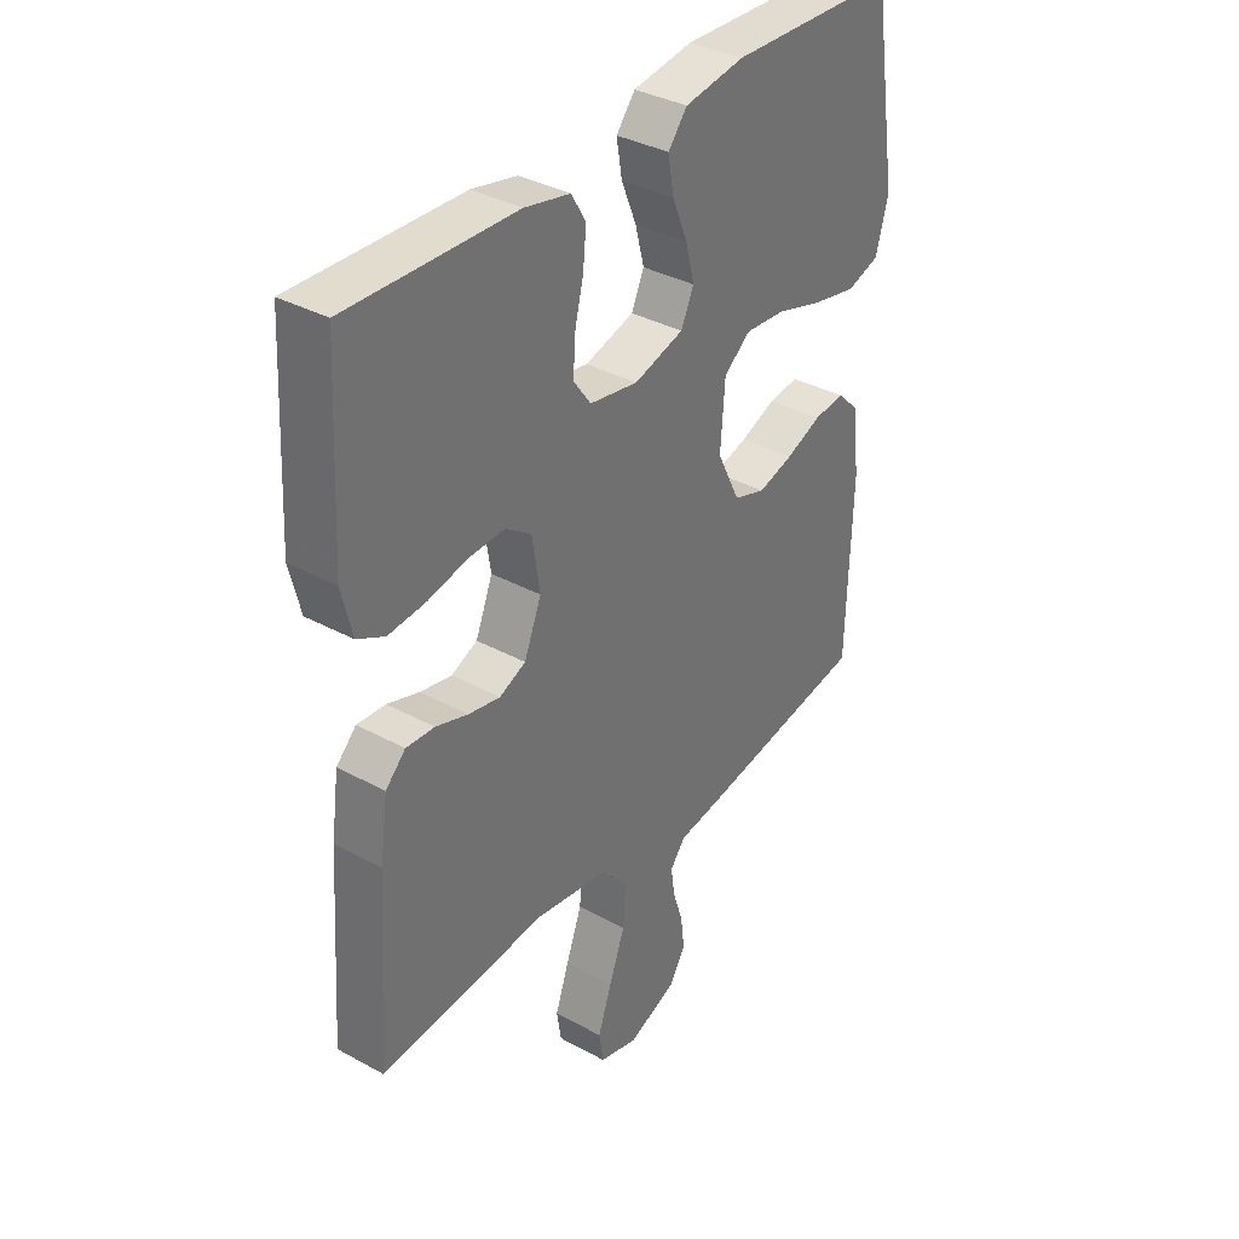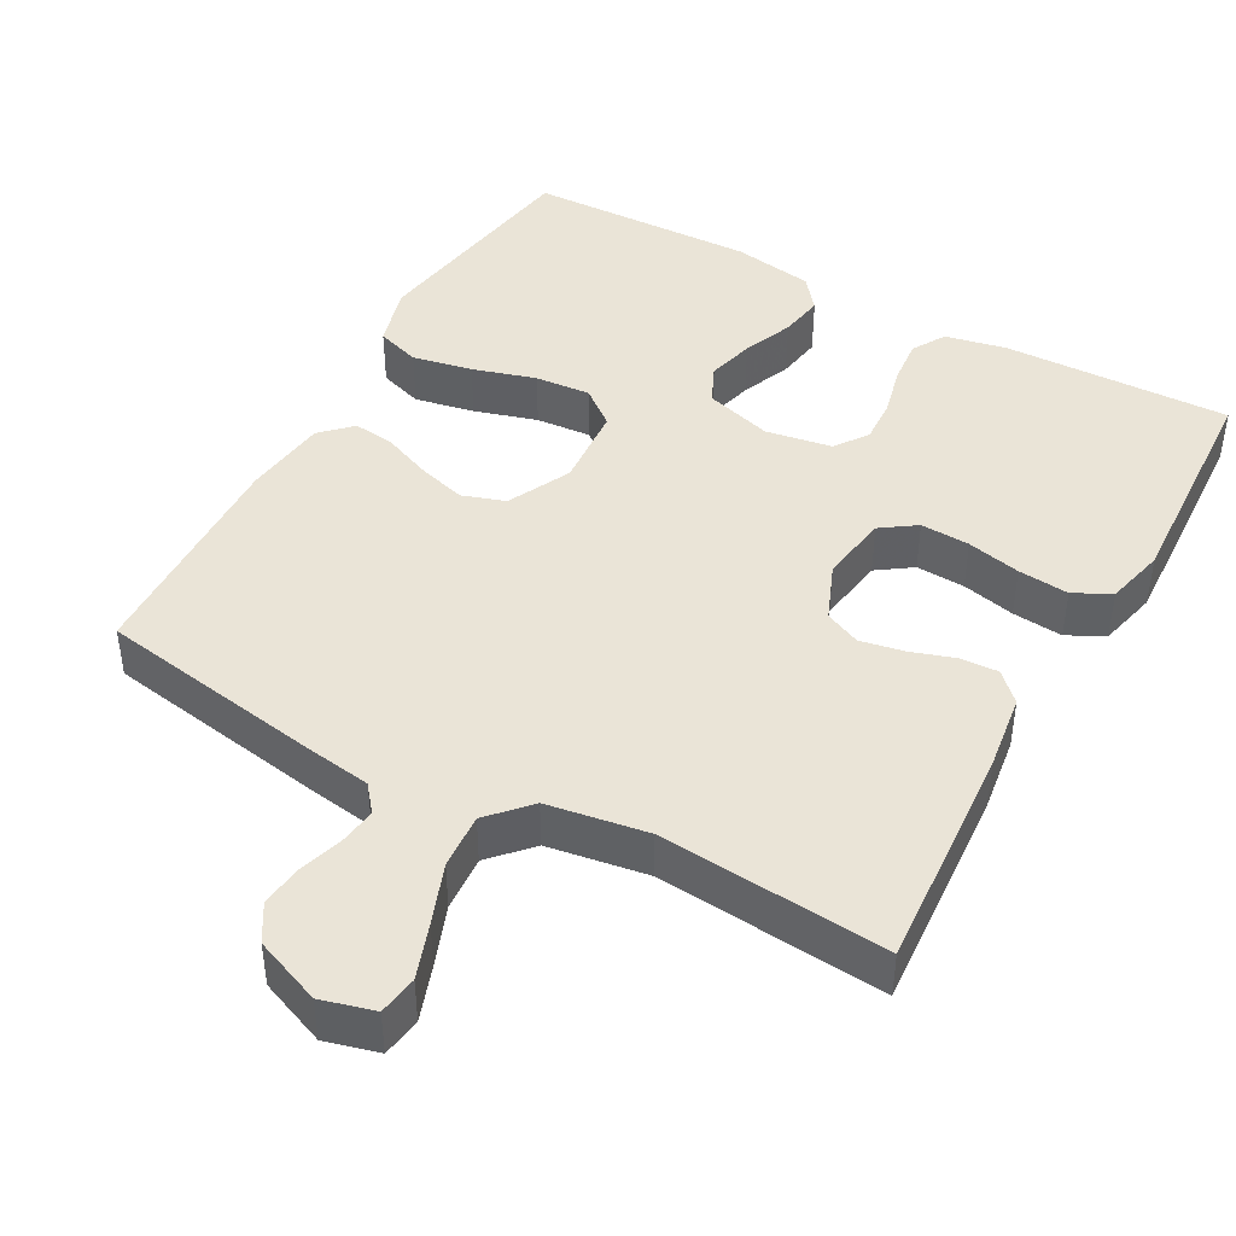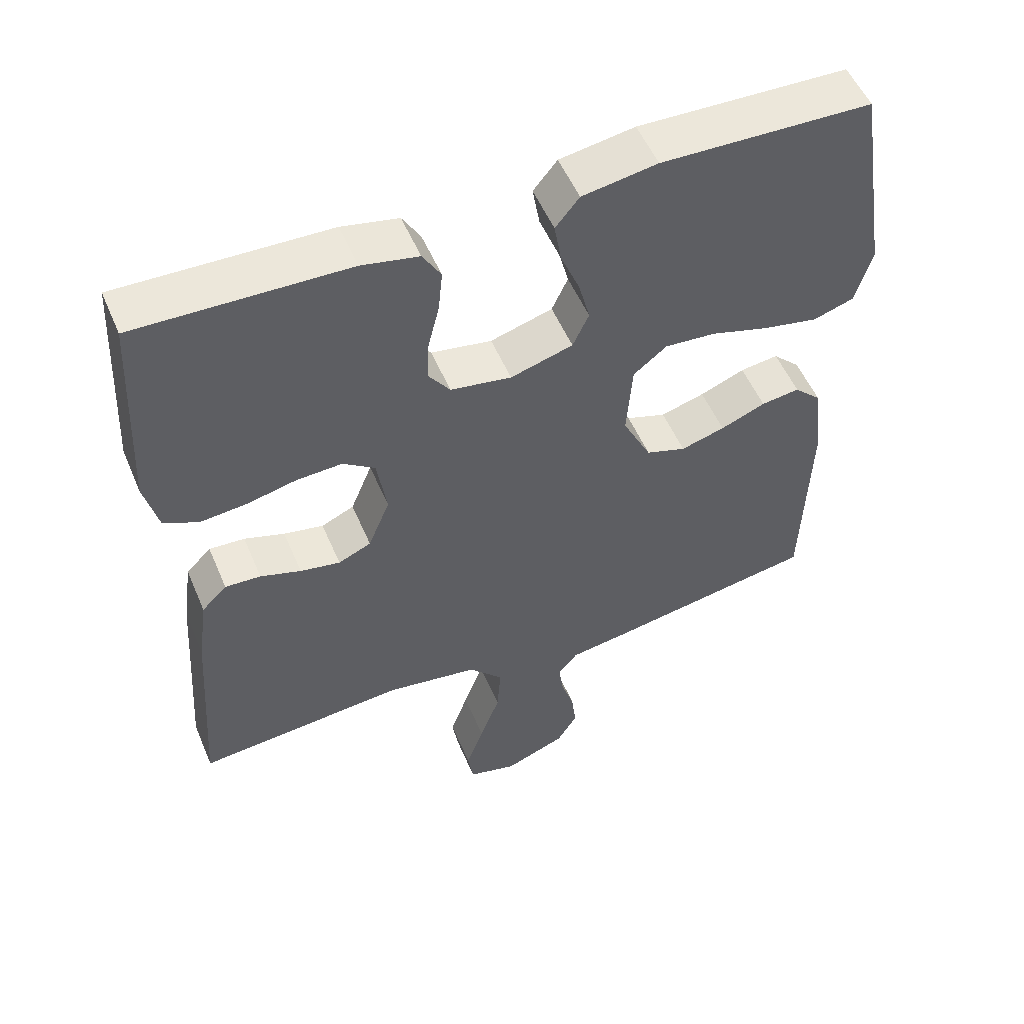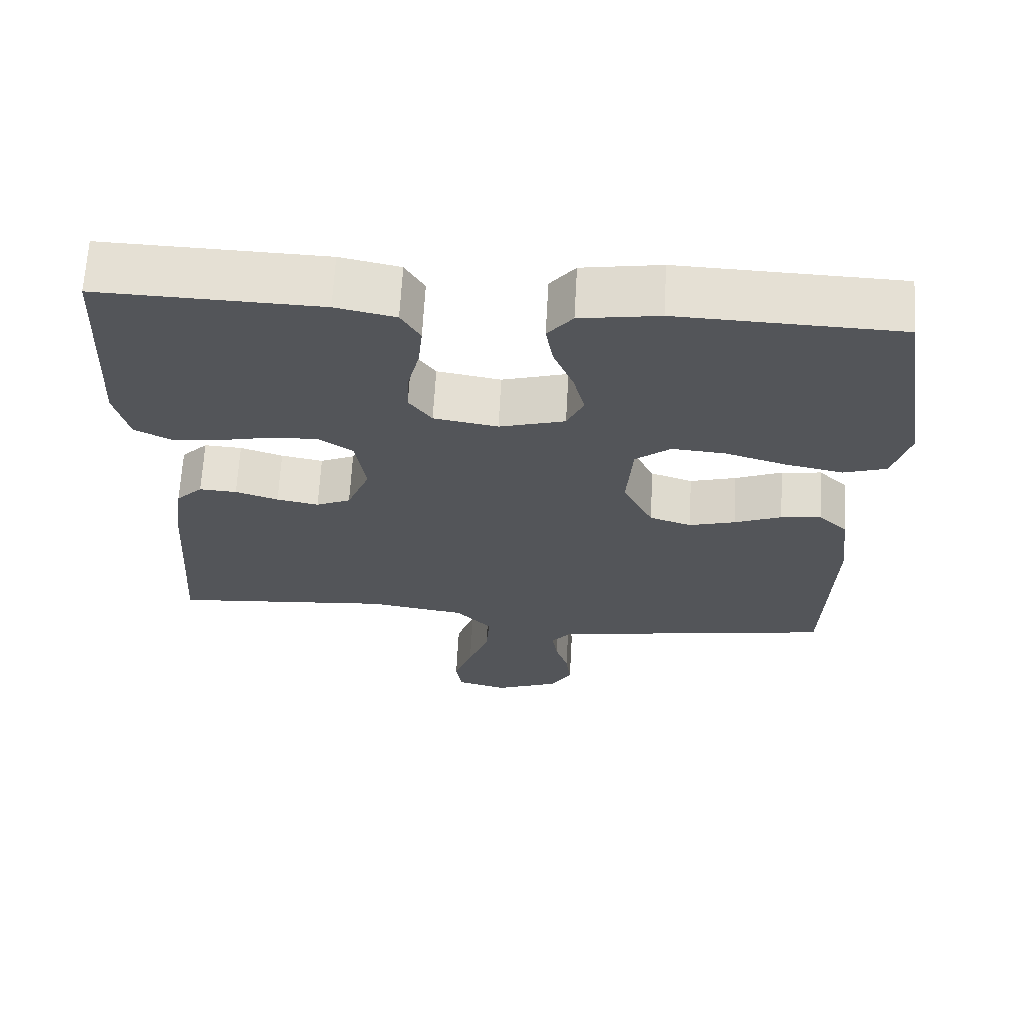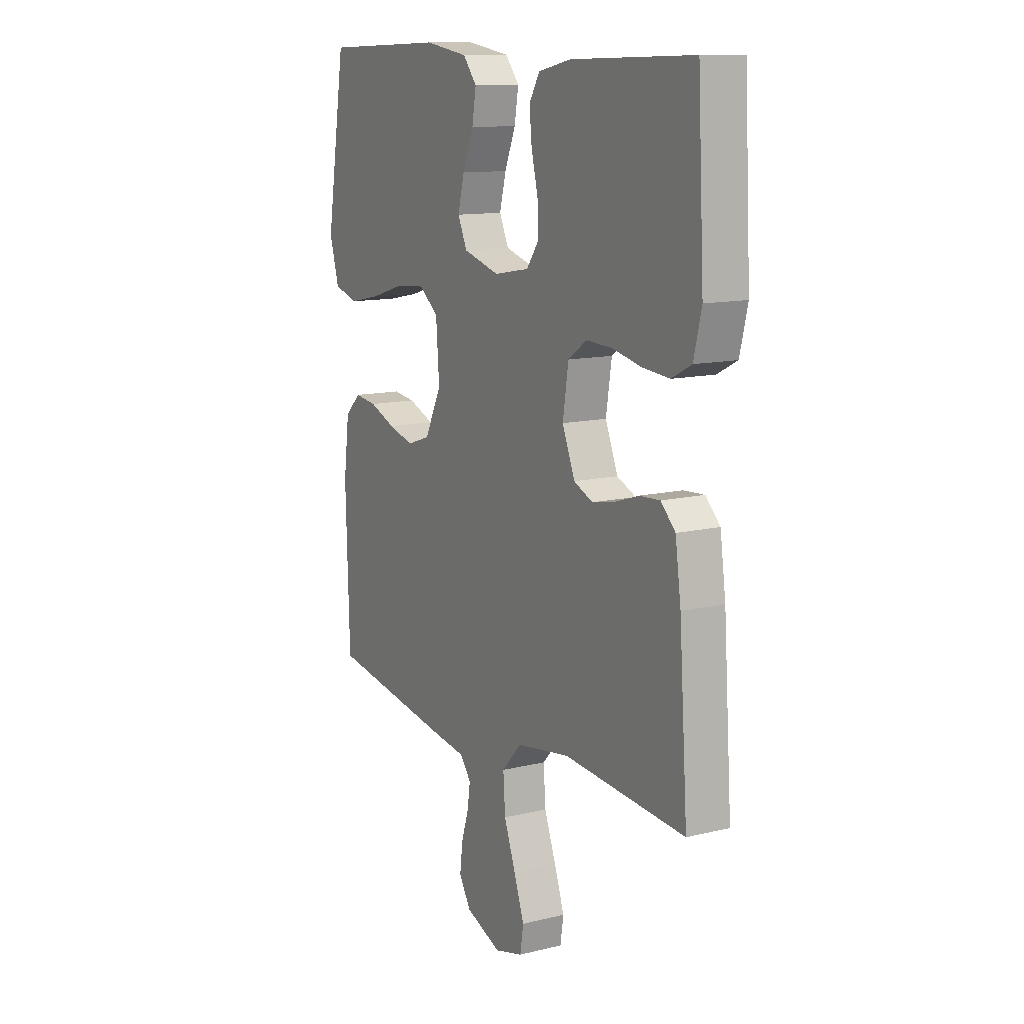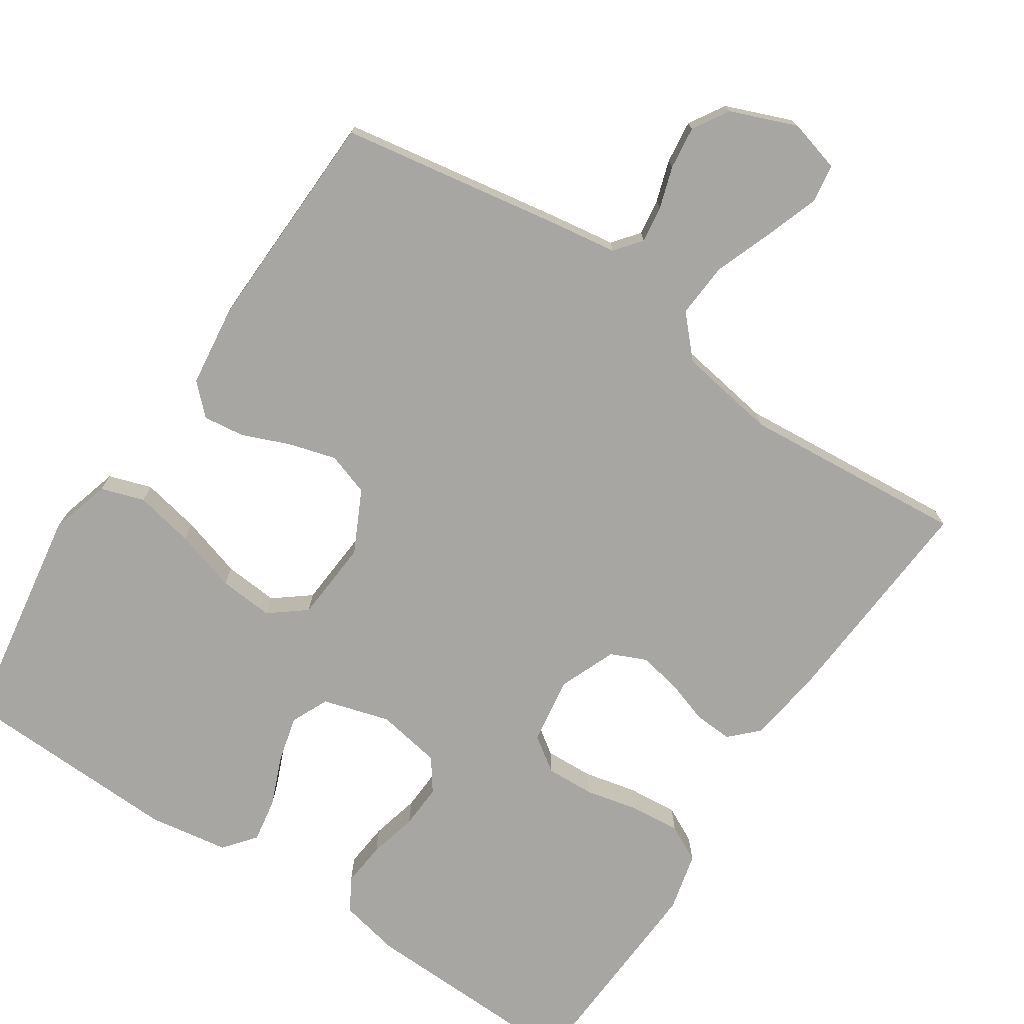
<metadata>
{"format":"obj","ext":"obj","renderer":"f3d","projection":"perspective","resolution":1024,"background":"white","views":[{"elev":35.7,"azim":-54.2,"up":"+Z"},{"elev":43.9,"azim":-151.1,"up":"+Y"},{"elev":53.5,"azim":-22.8,"up":"+Z"},{"elev":66.0,"azim":3.2,"up":"+Z"},{"elev":12.2,"azim":-119.9,"up":"+Z"},{"elev":-74.3,"azim":146.4,"up":"+Y"}]}
</metadata>
<code>
v -0.5 0.07 0.5
v -0.2 0.07 0.491
v -0.119 0.07 0.474
v -0.093 0.07 0.43
v -0.099 0.07 0.37
v -0.115 0.07 0.305
v -0.118 0.07 0.246
v -0.087 0.07 0.203
v 0 0.07 0.188
v 0.089 0.07 0.214
v 0.112 0.07 0.264
v 0.096 0.07 0.326
v 0.069 0.07 0.392
v 0.059 0.07 0.451
v 0.093 0.07 0.493
v 0.2 0.07 0.51
v 0.5 0.07 0.5
v 0.548 0.07 0.2
v 0.525 0.07 0.119
v 0.467 0.07 0.1
v 0.388 0.07 0.116
v 0.305 0.07 0.141
v 0.232 0.07 0.147
v 0.184 0.07 0.109
v 0.176 0.07 0
v 0.217 0.07 -0.083
v 0.274 0.07 -0.102
v 0.337 0.07 -0.084
v 0.401 0.07 -0.058
v 0.456 0.07 -0.051
v 0.495 0.07 -0.089
v 0.509 0.07 -0.2
v 0.5 0.07 -0.5
v 0.2 0.07 -0.55
v 0.113 0.07 -0.563
v 0.085 0.07 -0.598
v 0.092 0.07 -0.647
v 0.11 0.07 -0.703
v 0.117 0.07 -0.76
v 0.088 0.07 -0.808
v 0 0.07 -0.843
v -0.07 0.07 -0.824
v -0.078 0.07 -0.772
v -0.053 0.07 -0.7
v -0.024 0.07 -0.622
v -0.019 0.07 -0.549
v -0.068 0.07 -0.496
v -0.2 0.07 -0.475
v -0.5 0.07 -0.5
v -0.479 0.07 -0.2
v -0.465 0.07 -0.1
v -0.429 0.07 -0.064
v -0.378 0.07 -0.067
v -0.32 0.07 -0.086
v -0.263 0.07 -0.097
v -0.216 0.07 -0.076
v -0.185 0.07 0
v -0.199 0.07 0.09
v -0.245 0.07 0.122
v -0.31 0.07 0.119
v -0.381 0.07 0.103
v -0.448 0.07 0.097
v -0.497 0.07 0.122
v -0.516 0.07 0.2
v -0.5 0 0.5
v -0.2 0 0.491
v -0.119 0 0.474
v -0.093 0 0.43
v -0.099 0 0.37
v -0.115 0 0.305
v -0.118 0 0.246
v -0.087 0 0.203
v 0 0 0.188
v 0.089 0 0.214
v 0.112 0 0.264
v 0.096 0 0.326
v 0.069 0 0.392
v 0.059 0 0.451
v 0.093 0 0.493
v 0.2 0 0.51
v 0.5 0 0.5
v 0.548 0 0.2
v 0.525 0 0.119
v 0.467 0 0.1
v 0.388 0 0.116
v 0.305 0 0.141
v 0.232 0 0.147
v 0.184 0 0.109
v 0.176 0 0
v 0.217 0 -0.083
v 0.274 0 -0.102
v 0.337 0 -0.084
v 0.401 0 -0.058
v 0.456 0 -0.051
v 0.495 0 -0.089
v 0.509 0 -0.2
v 0.5 0 -0.5
v 0.2 0 -0.55
v 0.113 0 -0.563
v 0.085 0 -0.598
v 0.092 0 -0.647
v 0.11 0 -0.703
v 0.117 0 -0.76
v 0.088 0 -0.808
v 0 0 -0.843
v -0.07 0 -0.824
v -0.078 0 -0.772
v -0.053 0 -0.7
v -0.024 0 -0.622
v -0.019 0 -0.549
v -0.068 0 -0.496
v -0.2 0 -0.475
v -0.5 0 -0.5
v -0.479 0 -0.2
v -0.465 0 -0.1
v -0.429 0 -0.064
v -0.378 0 -0.067
v -0.32 0 -0.086
v -0.263 0 -0.097
v -0.216 0 -0.076
v -0.185 0 0
v -0.199 0 0.09
v -0.245 0 0.122
v -0.31 0 0.119
v -0.381 0 0.103
v -0.448 0 0.097
v -0.497 0 0.122
v -0.516 0 0.2
f 4 5 6
f 3 4 6
f 2 3 6
f 1 2 6
f 64 1 6
f 63 64 6
f 62 63 6
f 61 62 6
f 60 61 6
f 59 60 6 7
f 58 59 7 8
f 57 58 8 9
f 56 57 9 10
f 52 53 54
f 51 52 54
f 50 51 54
f 49 50 54
f 48 49 54
f 47 48 54 55
f 46 47 55 56
f 43 44 45
f 42 43 45
f 41 42 45
f 40 41 45
f 39 40 45
f 38 39 45
f 37 38 45
f 36 37 45 46
f 46 56 10
f 36 46 10
f 35 36 10
f 33 34 35
f 32 33 35
f 31 32 35
f 30 31 35
f 29 30 35
f 28 29 35
f 20 21 22
f 19 20 22
f 18 19 22
f 17 18 22
f 16 17 22
f 15 16 22
f 14 15 22
f 13 14 22
f 12 13 22
f 11 12 22 23
f 10 11 23 24
f 27 28 35
f 26 27 35
f 25 26 35
f 10 24 25 35
f 70 69 68
f 70 68 67
f 70 67 66
f 70 66 65
f 70 65 128
f 70 128 127
f 70 127 126
f 70 126 125
f 70 125 124
f 71 70 124 123
f 72 71 123 122
f 73 72 122 121
f 74 73 121 120
f 118 117 116
f 118 116 115
f 118 115 114
f 118 114 113
f 118 113 112
f 119 118 112 111
f 120 119 111 110
f 109 108 107
f 109 107 106
f 109 106 105
f 109 105 104
f 109 104 103
f 109 103 102
f 109 102 101
f 110 109 101 100
f 74 120 110
f 74 110 100
f 74 100 99
f 99 98 97
f 99 97 96
f 99 96 95
f 99 95 94
f 99 94 93
f 99 93 92
f 86 85 84
f 86 84 83
f 86 83 82
f 86 82 81
f 86 81 80
f 86 80 79
f 86 79 78
f 86 78 77
f 86 77 76
f 87 86 76 75
f 88 87 75 74
f 99 92 91
f 99 91 90
f 99 90 89
f 99 89 88 74
f 1 65 66 2
f 2 66 67 3
f 3 67 68 4
f 4 68 69 5
f 5 69 70 6
f 6 70 71 7
f 7 71 72 8
f 8 72 73 9
f 9 73 74 10
f 10 74 75 11
f 11 75 76 12
f 12 76 77 13
f 13 77 78 14
f 14 78 79 15
f 15 79 80 16
f 16 80 81 17
f 17 81 82 18
f 18 82 83 19
f 19 83 84 20
f 20 84 85 21
f 21 85 86 22
f 22 86 87 23
f 23 87 88 24
f 24 88 89 25
f 25 89 90 26
f 26 90 91 27
f 27 91 92 28
f 28 92 93 29
f 29 93 94 30
f 30 94 95 31
f 31 95 96 32
f 32 96 97 33
f 33 97 98 34
f 34 98 99 35
f 35 99 100 36
f 36 100 101 37
f 37 101 102 38
f 38 102 103 39
f 39 103 104 40
f 40 104 105 41
f 41 105 106 42
f 42 106 107 43
f 43 107 108 44
f 44 108 109 45
f 45 109 110 46
f 46 110 111 47
f 47 111 112 48
f 48 112 113 49
f 49 113 114 50
f 50 114 115 51
f 51 115 116 52
f 52 116 117 53
f 53 117 118 54
f 54 118 119 55
f 55 119 120 56
f 56 120 121 57
f 57 121 122 58
f 58 122 123 59
f 59 123 124 60
f 60 124 125 61
f 61 125 126 62
f 62 126 127 63
f 63 127 128 64
f 64 128 65 1

</code>
